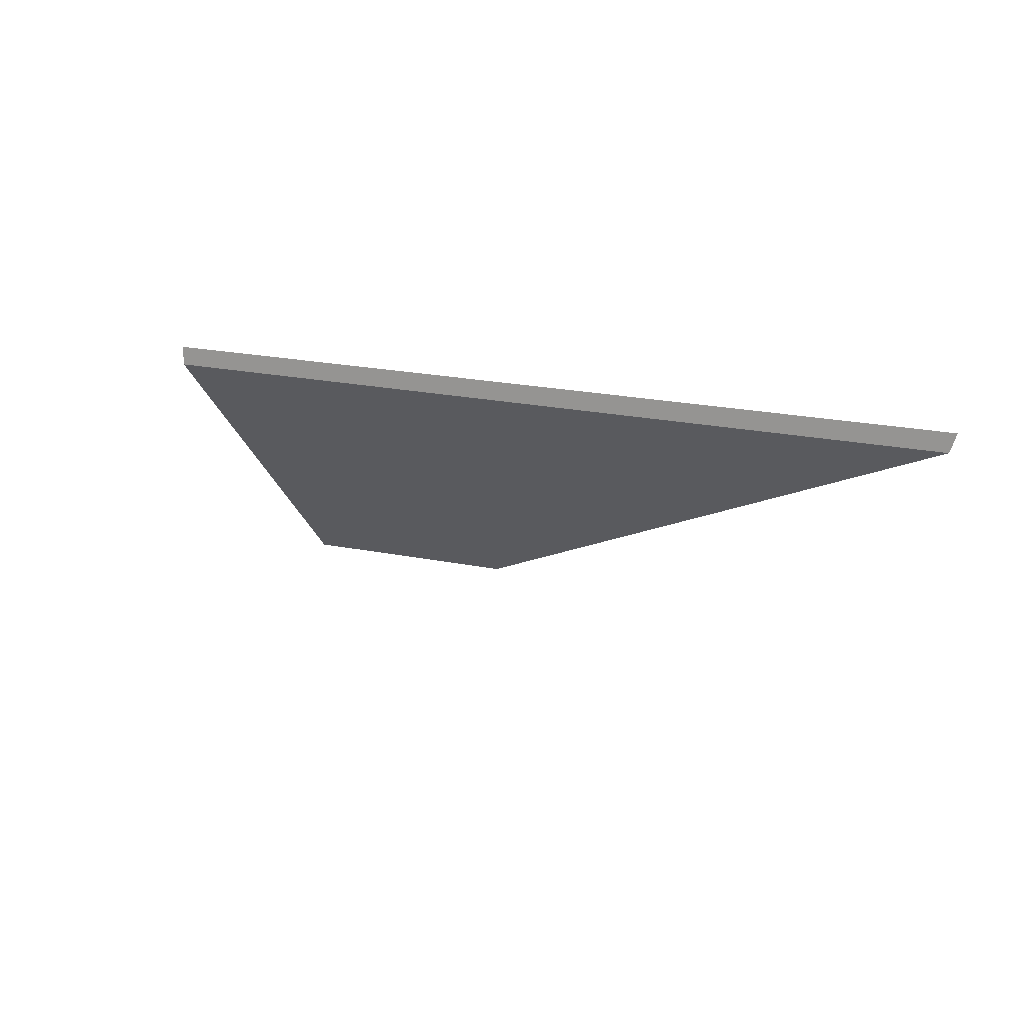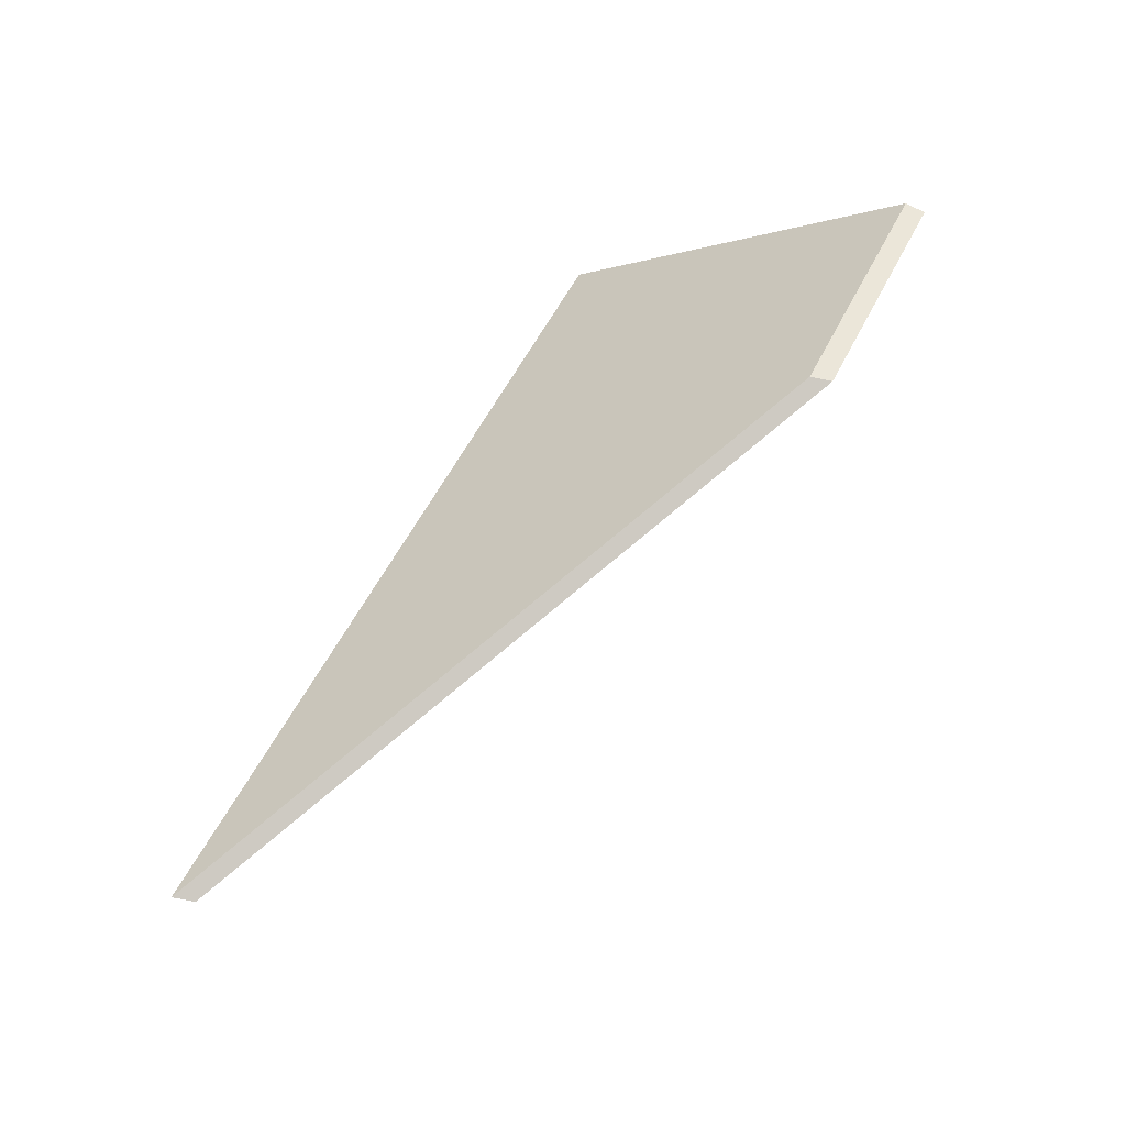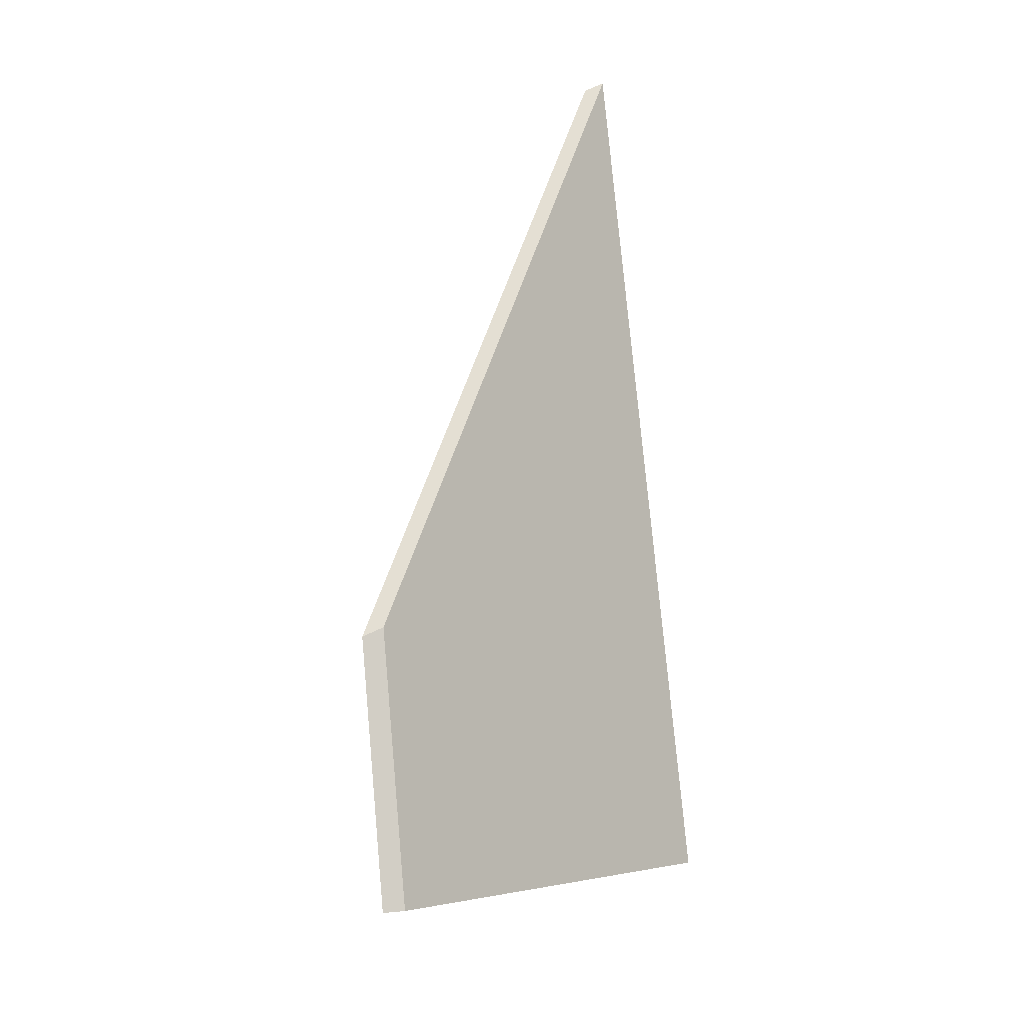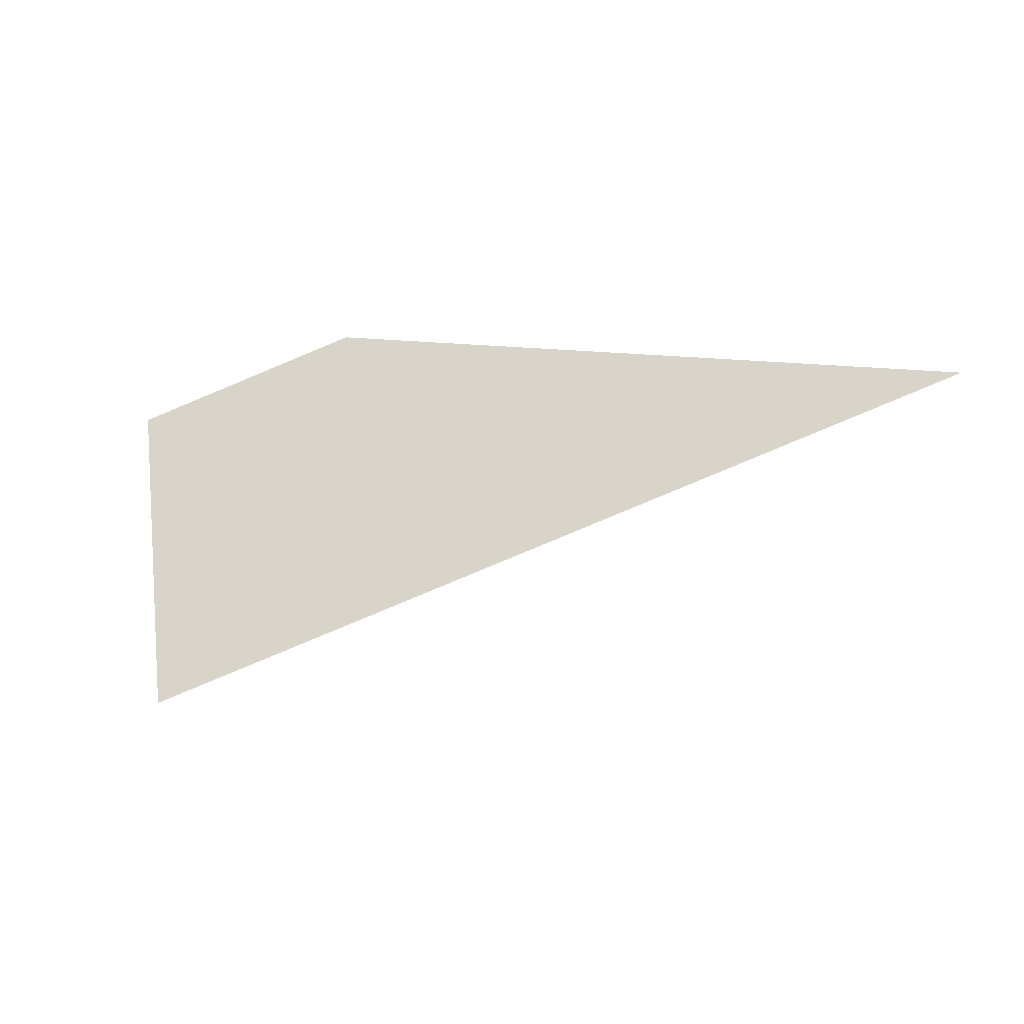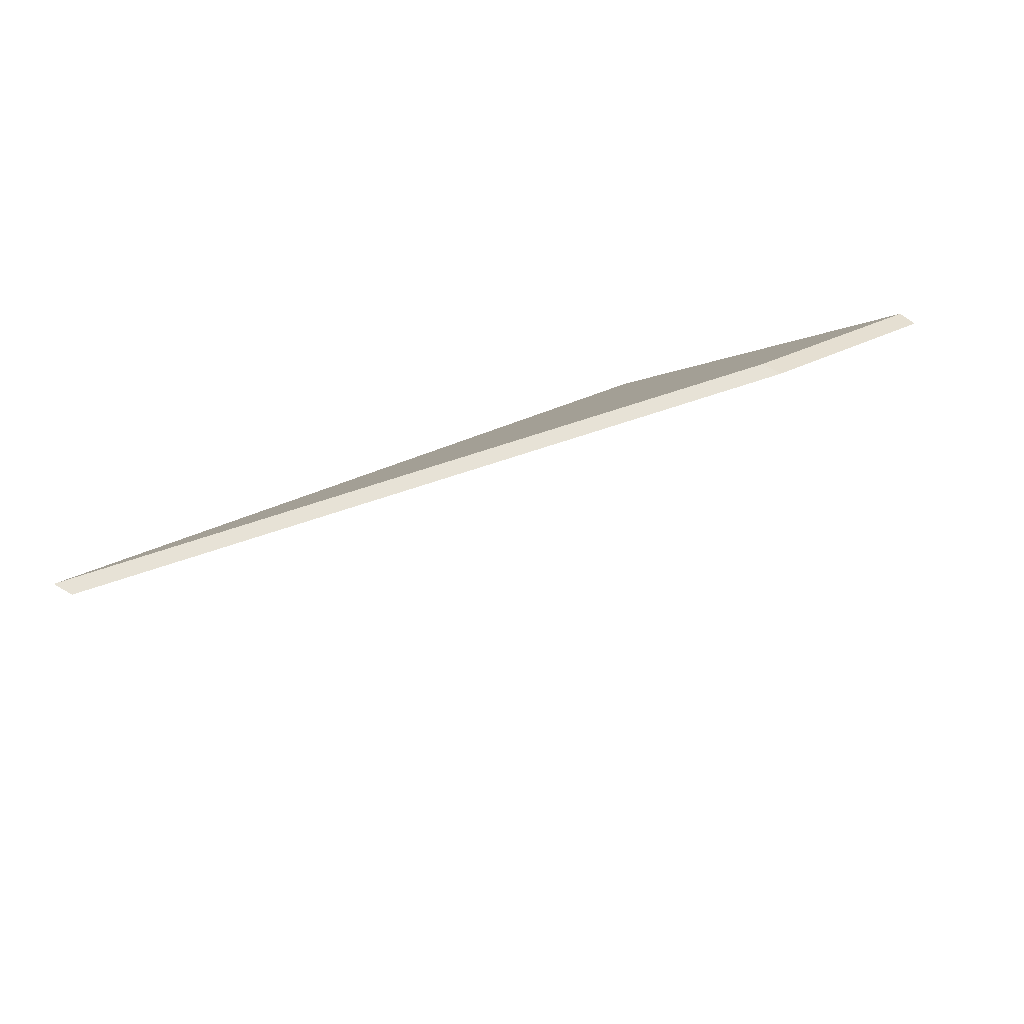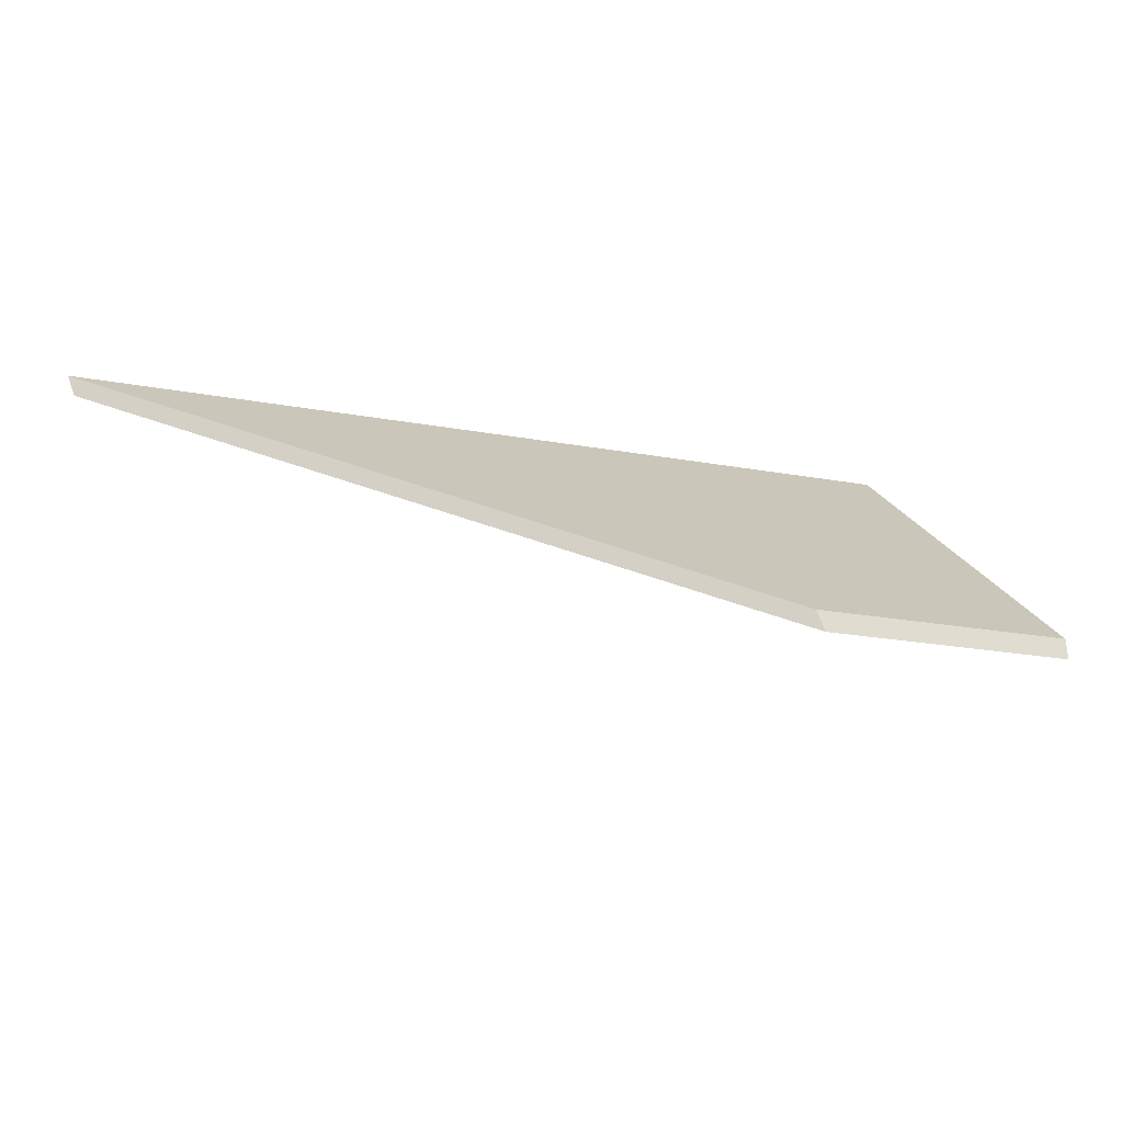
<metadata>
{"format":"obj","ext":"obj","renderer":"f3d","projection":"perspective","resolution":1024,"background":"white","views":[{"elev":16.3,"azim":-133.5,"up":"+Y"},{"elev":75.7,"azim":-62.4,"up":"+Z"},{"elev":60.8,"azim":84.8,"up":"+Z"},{"elev":5.3,"azim":-171.4,"up":"+Z"},{"elev":52.3,"azim":-42.8,"up":"+Z"},{"elev":66.0,"azim":-2.7,"up":"+Z"}]}
</metadata>
<code>
v -0.316 -0.03668 1.047
v -0.3014 -0.07557 1.083
v -0.3318 -0.07557 1.096
v -0.4192 -0.03871 1.091
v -0.42 -0.03609 1.091
v -0.4192 -0.03871 1.091
v -0.3318 -0.07557 1.096
v -0.3327 -0.07294 1.096
v -0.3327 -0.07294 1.096
v -0.3318 -0.07557 1.096
v -0.3014 -0.07557 1.083
v -0.3014 -0.07294 1.083
v -0.3014 -0.07294 1.083
v -0.3014 -0.07557 1.083
v -0.316 -0.03668 1.047
v -0.316 -0.03405 1.047
v -0.316 -0.03405 1.047
v -0.316 -0.03668 1.047
v -0.4192 -0.03871 1.091
v -0.42 -0.03609 1.091
v -0.42 -0.03609 1.091
v -0.3327 -0.07294 1.096
v -0.3014 -0.07294 1.083
v -0.316 -0.03405 1.047
f 1 2 3
f 1 3 4
f 5 6 7
f 5 7 8
f 9 10 11
f 9 11 12
f 13 14 15
f 13 15 16
f 17 18 19
f 17 19 20
f 21 22 23
f 21 23 24

</code>
